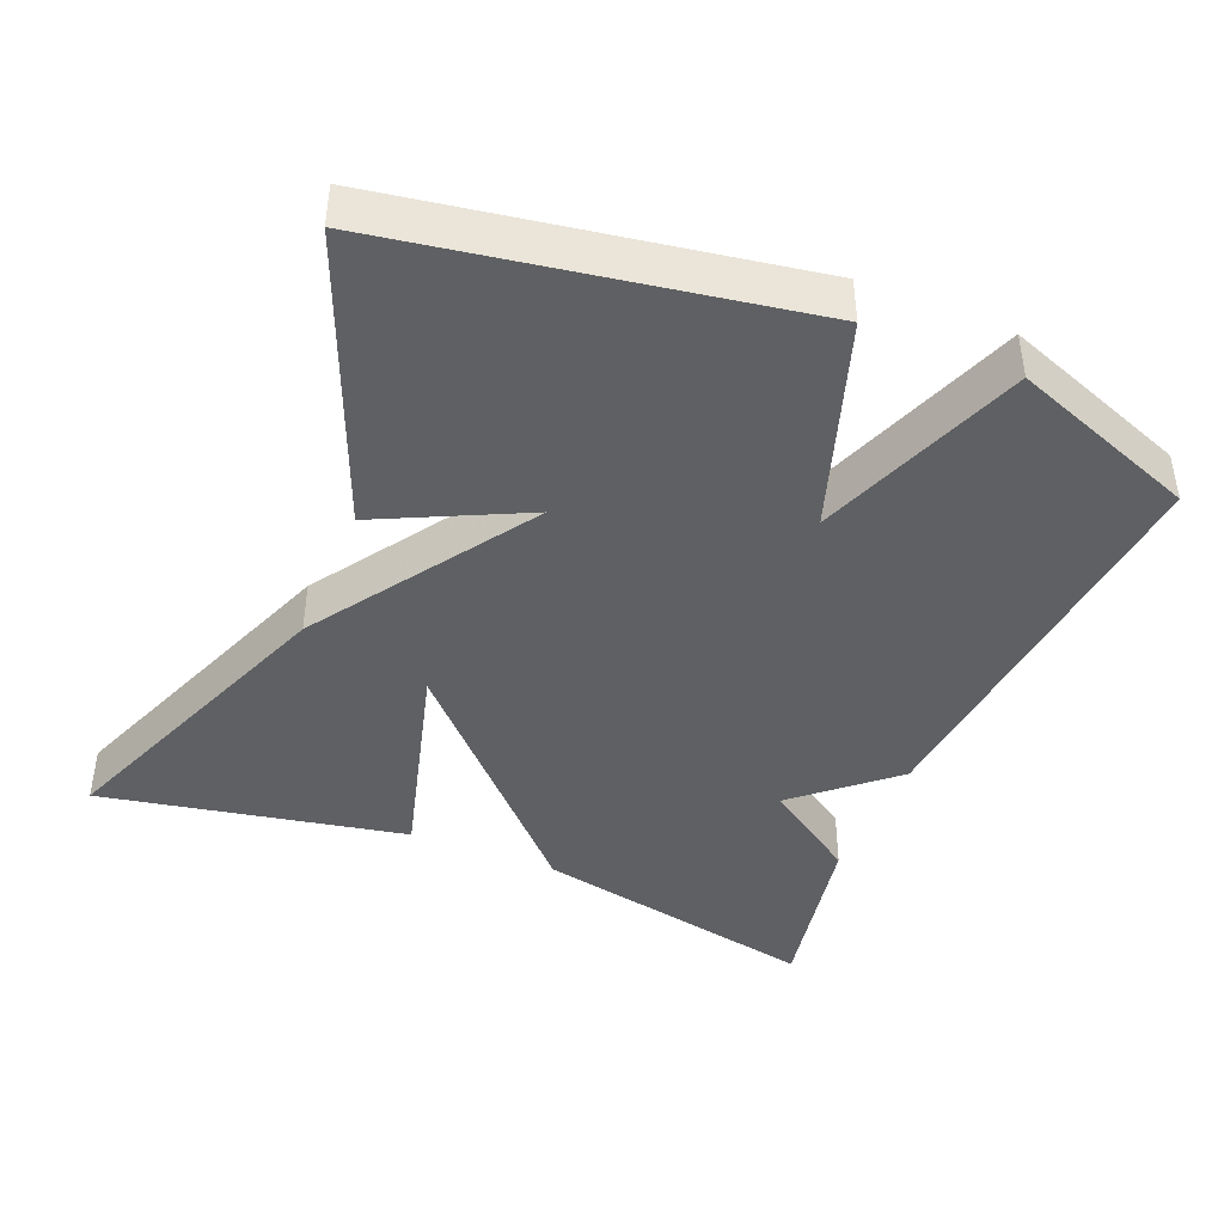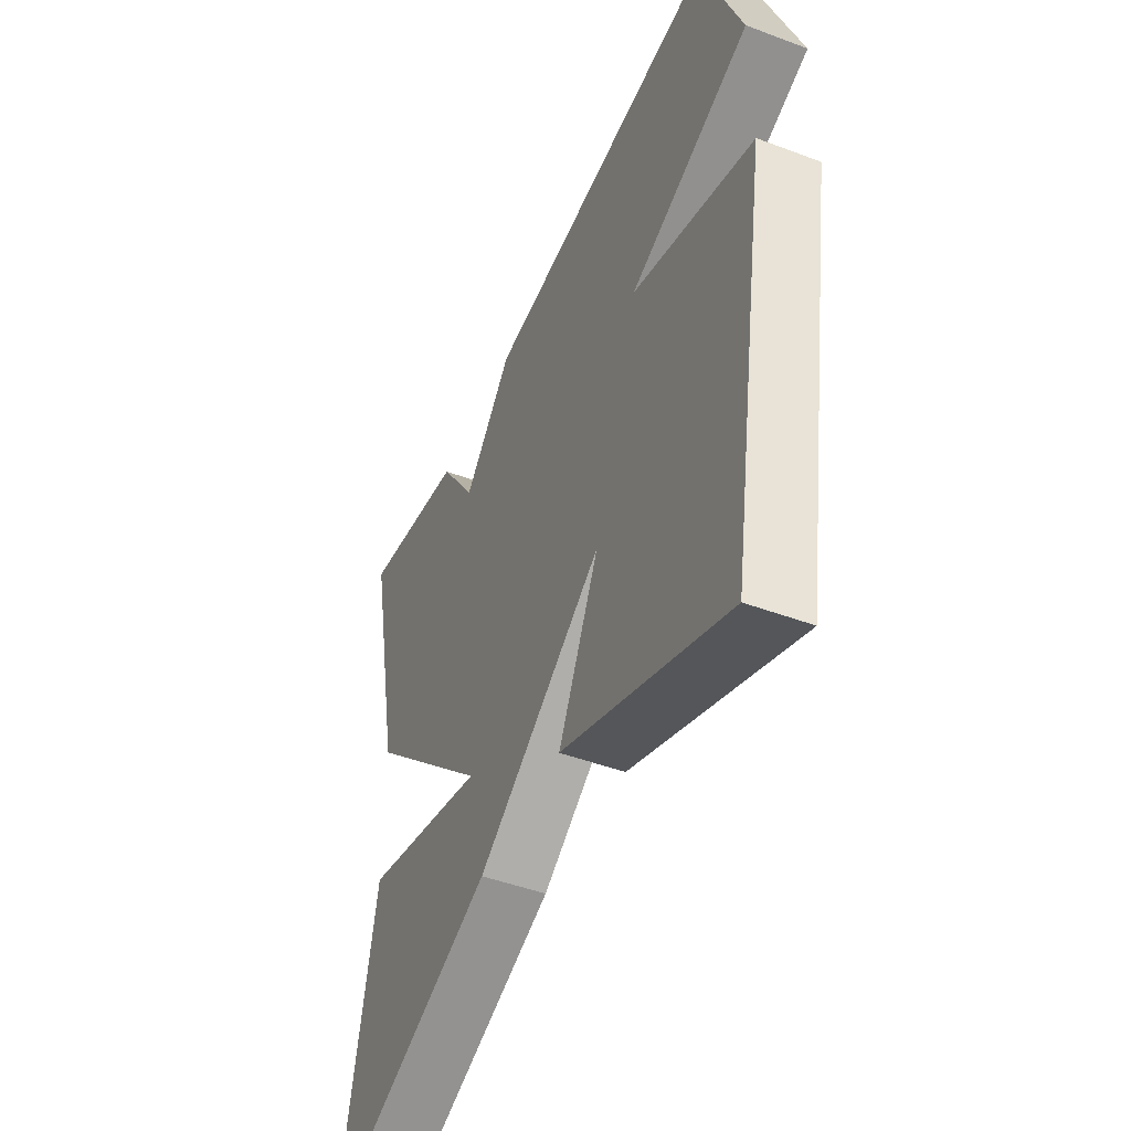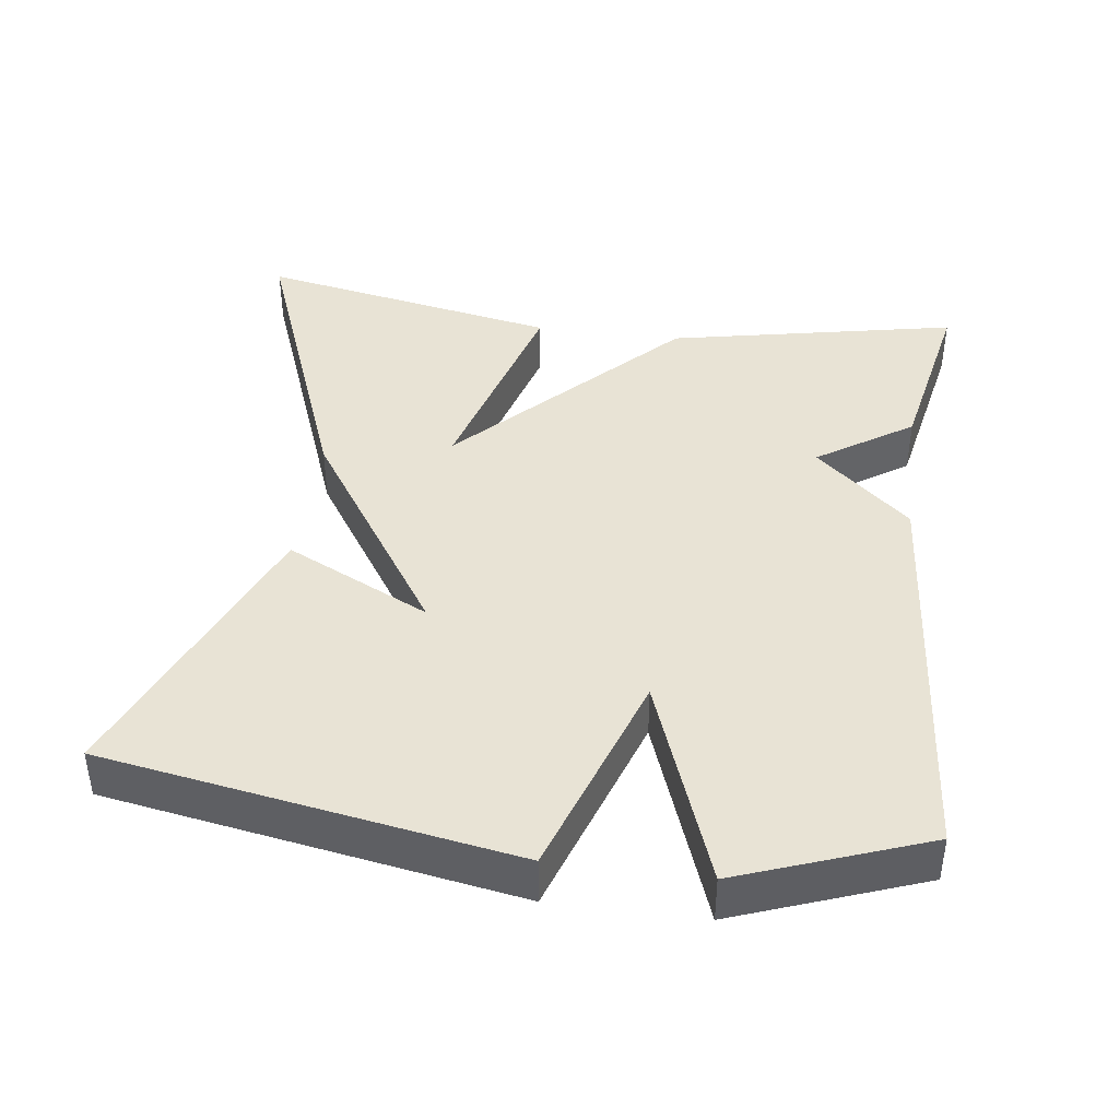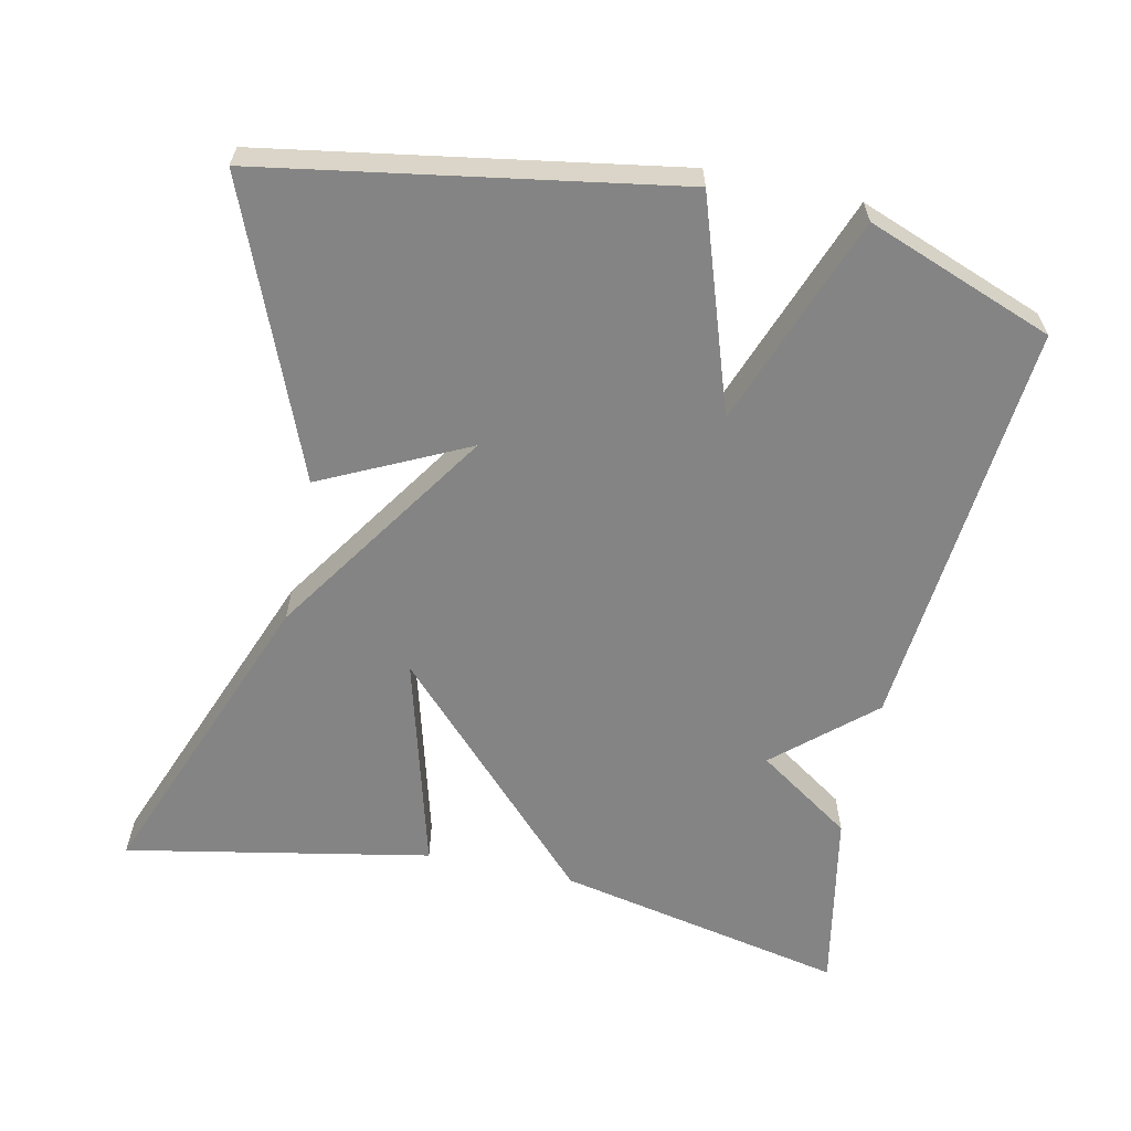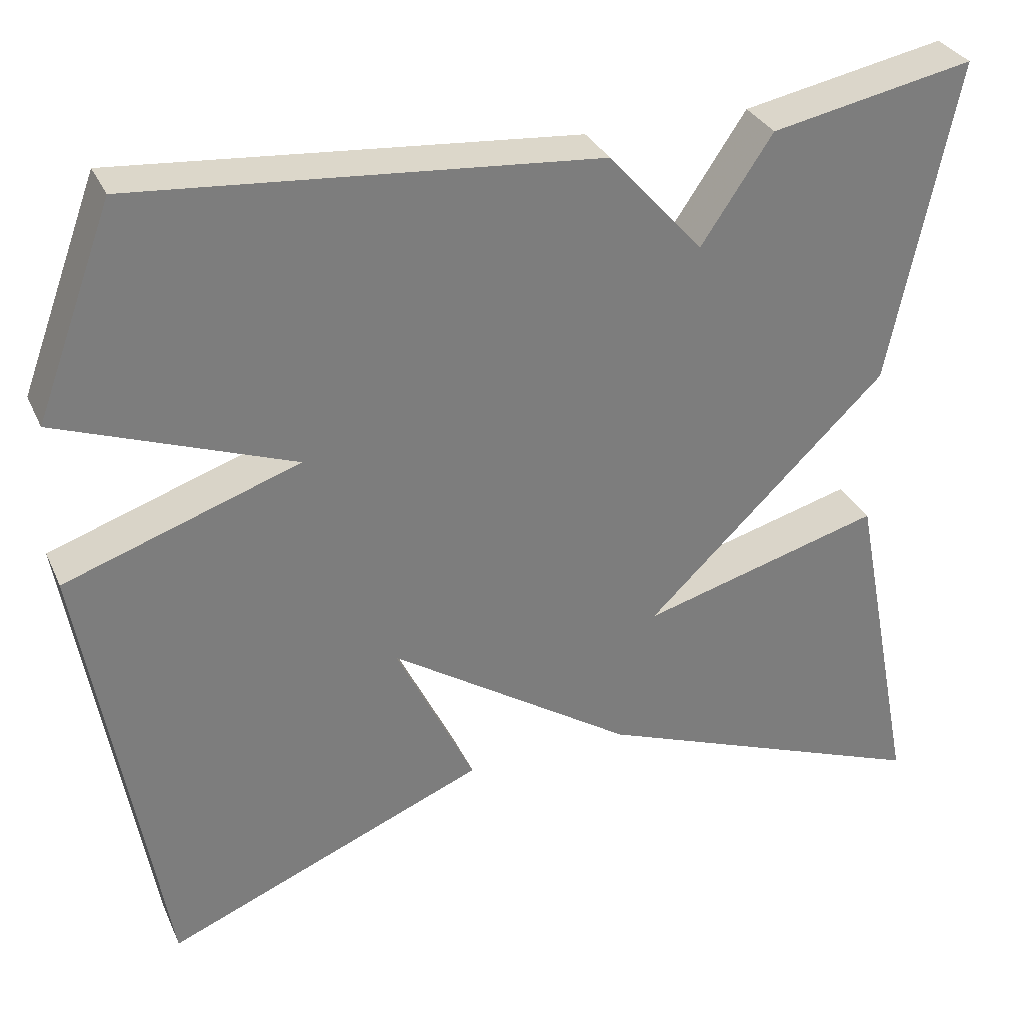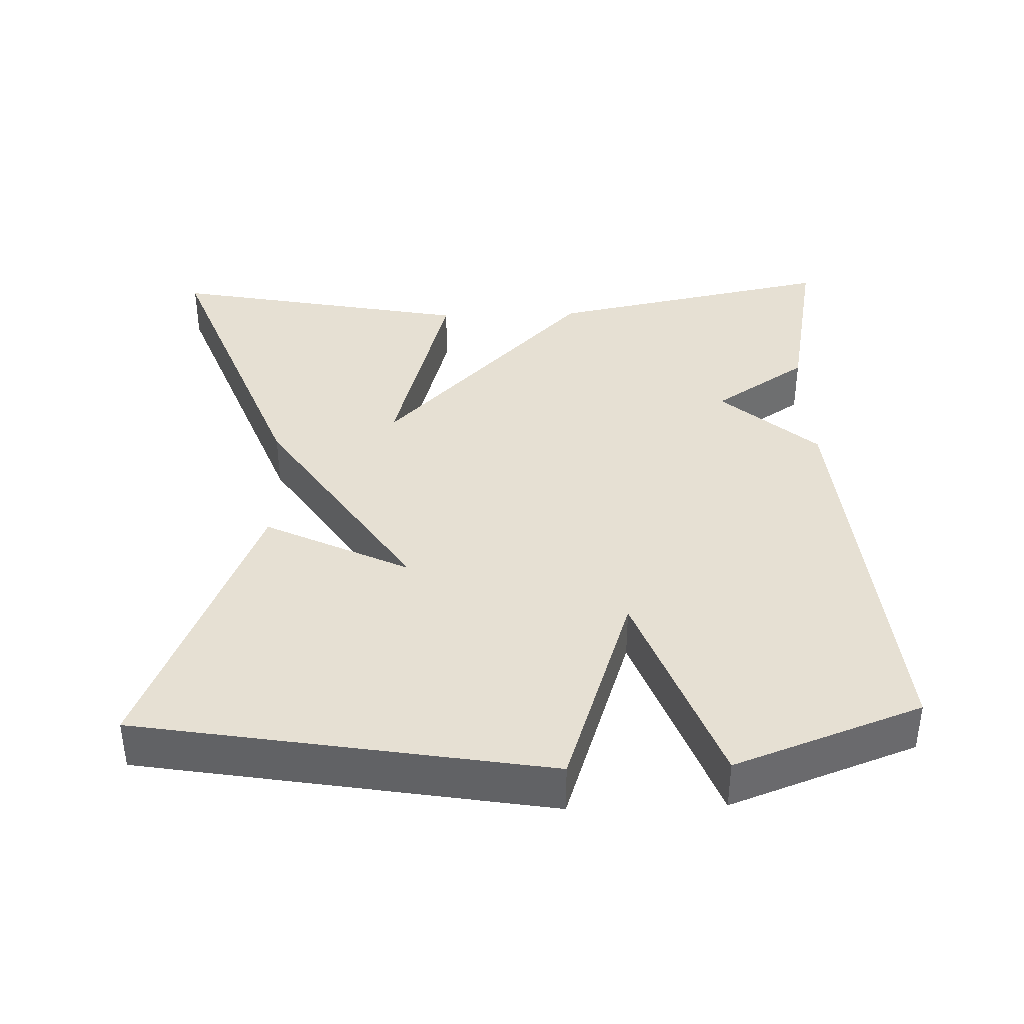
<metadata>
{"format":"obj","ext":"obj","renderer":"f3d","projection":"perspective","resolution":1024,"background":"white","views":[{"elev":-42.3,"azim":-112.6,"up":"+Y"},{"elev":-46.6,"azim":-113.1,"up":"+Z"},{"elev":41.3,"azim":-82.4,"up":"+Y"},{"elev":-61.4,"azim":-102.3,"up":"+Y"},{"elev":31.7,"azim":-21.5,"up":"+Z"},{"elev":38.4,"azim":-91.8,"up":"+Y"}]}
</metadata>
<code>
v 0.5 0.07 -0.5
v 0.087 0.07 -0.342
v -0.208 0.07 -0.147
v -0.113 0.07 -0.342
v -0.5 0.07 -0.5
v -0.593 0.07 0.049
v -0.311 0.07 0.145
v -0.593 0.07 0.249
v -0.5 0.07 0.5
v 0.055 0.07 0.452
v 0.169 0.07 0.324
v 0.255 0.07 0.452
v 0.5 0.07 0.5
v 0.42 0.07 0.109
v 0.129 0.07 -0.171
v 0.42 0.07 -0.091
v 0.5 0 -0.5
v 0.087 0 -0.342
v -0.208 0 -0.147
v -0.113 0 -0.342
v -0.5 0 -0.5
v -0.593 0 0.049
v -0.311 0 0.145
v -0.593 0 0.249
v -0.5 0 0.5
v 0.055 0 0.452
v 0.169 0 0.324
v 0.255 0 0.452
v 0.5 0 0.5
v 0.42 0 0.109
v 0.129 0 -0.171
v 0.42 0 -0.091
f 15 16 1 2
f 13 14 15
f 12 13 15
f 11 12 15
f 11 15 2 3
f 9 10 11
f 8 9 11
f 7 8 11
f 7 11 3
f 6 7 3
f 3 4 5 6
f 18 17 32 31
f 31 30 29
f 31 29 28
f 31 28 27
f 19 18 31 27
f 27 26 25
f 27 25 24
f 27 24 23
f 19 27 23
f 19 23 22
f 22 21 20 19
f 1 17 18 2
f 2 18 19 3
f 3 19 20 4
f 4 20 21 5
f 5 21 22 6
f 6 22 23 7
f 7 23 24 8
f 8 24 25 9
f 9 25 26 10
f 10 26 27 11
f 11 27 28 12
f 12 28 29 13
f 13 29 30 14
f 14 30 31 15
f 15 31 32 16
f 16 32 17 1

</code>
